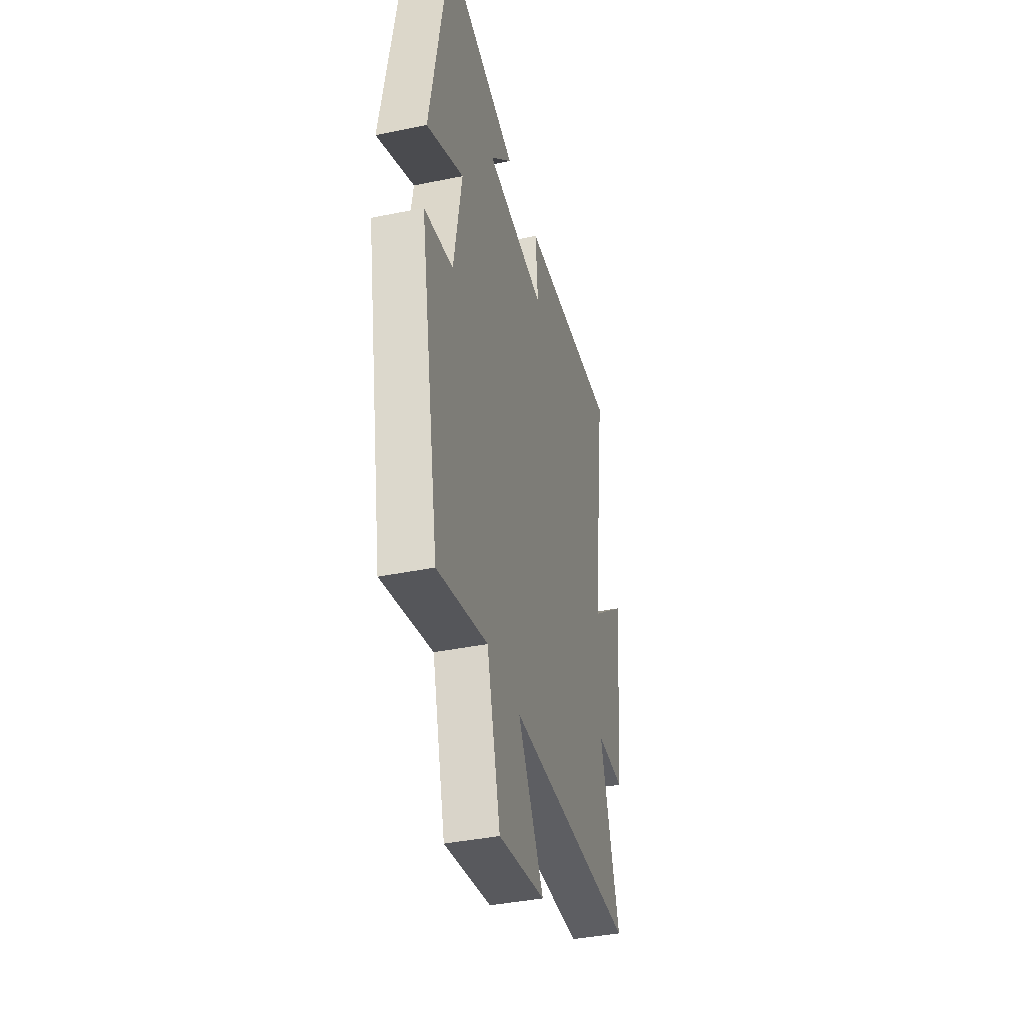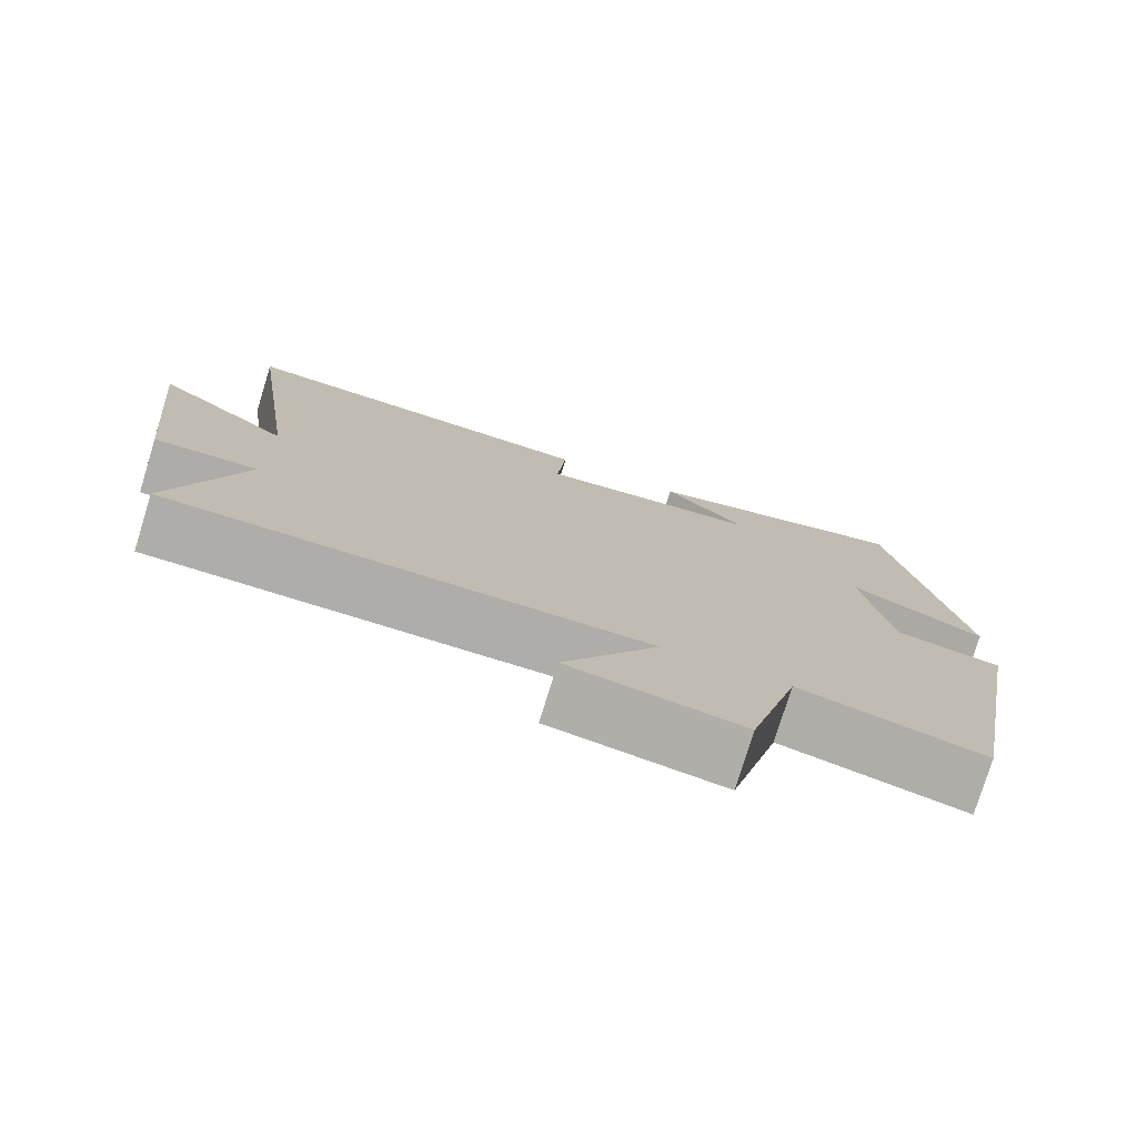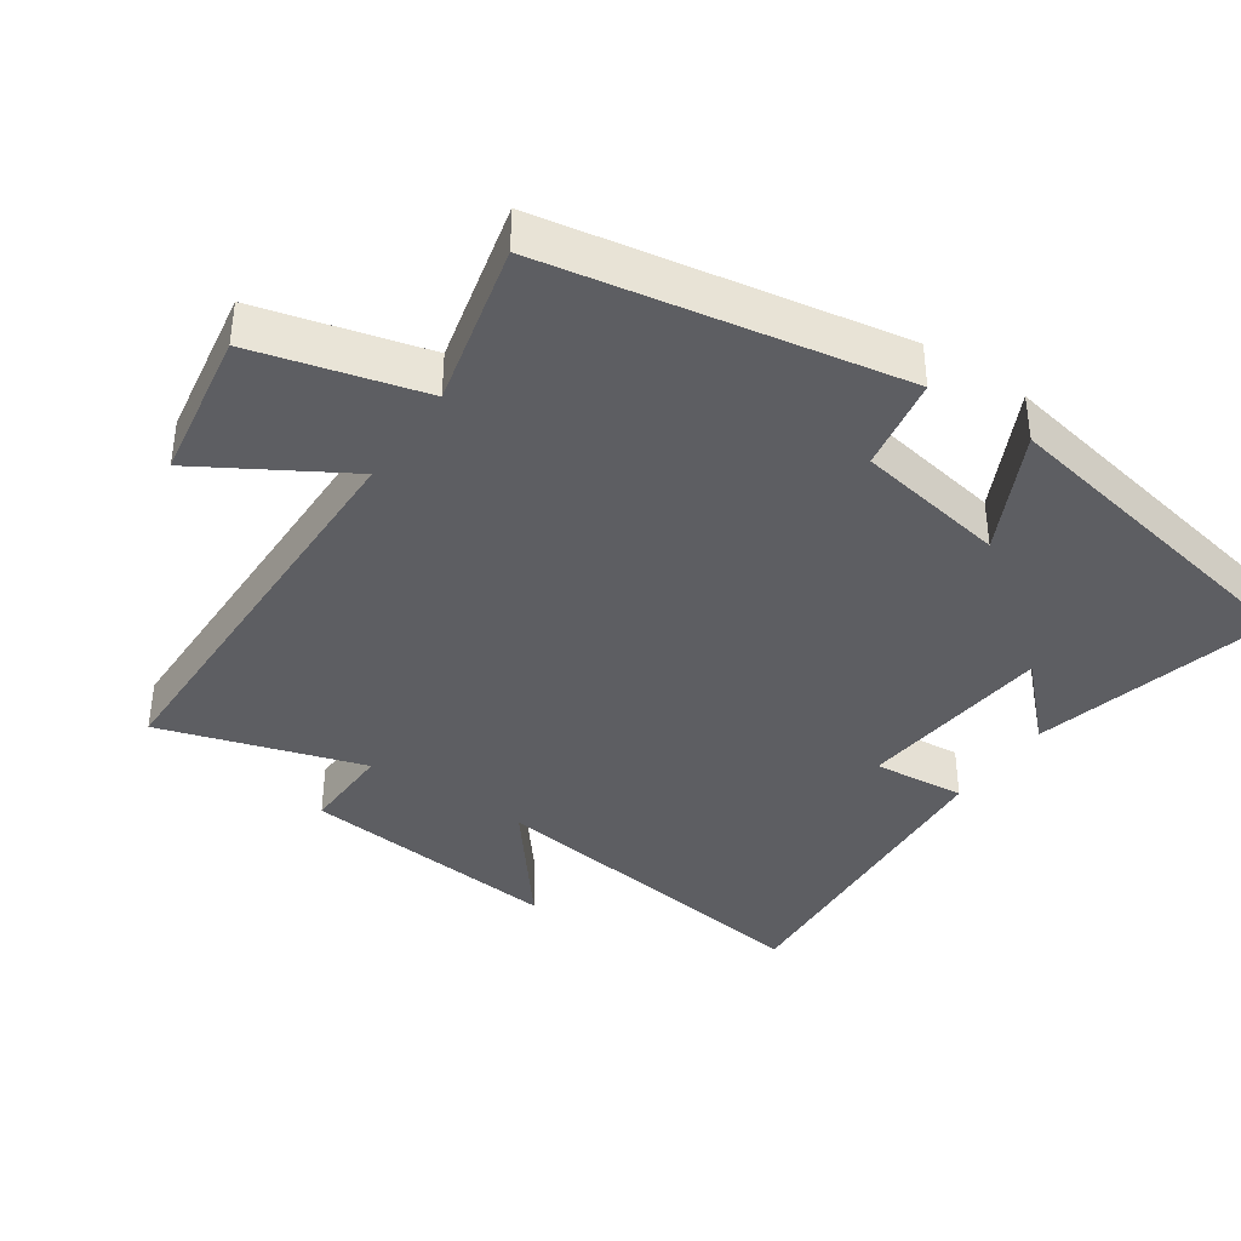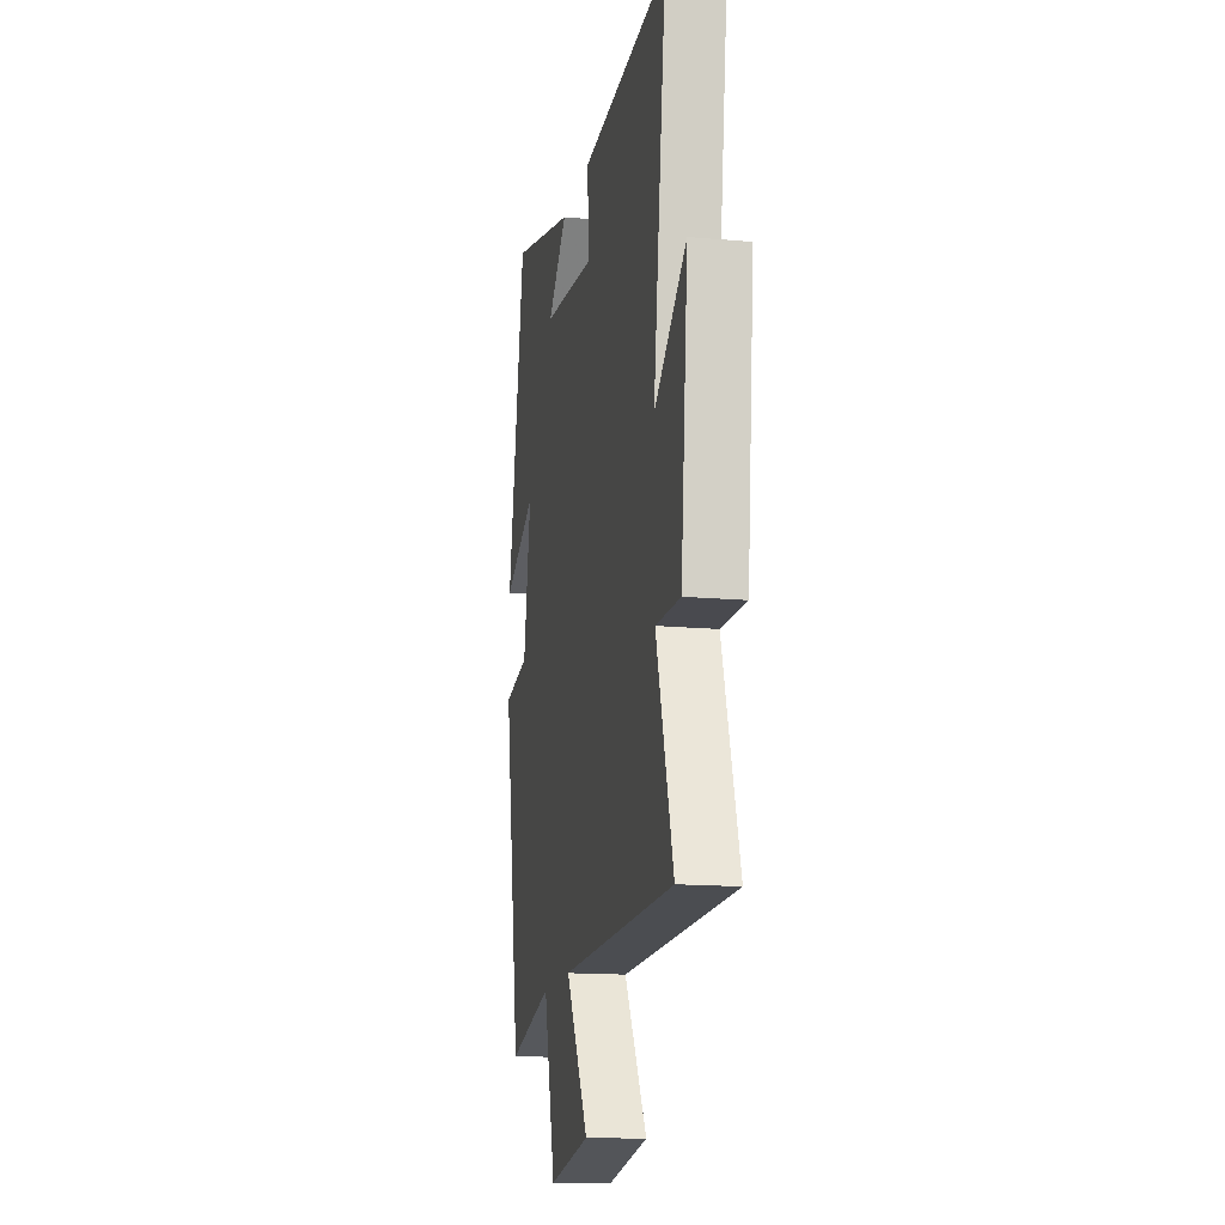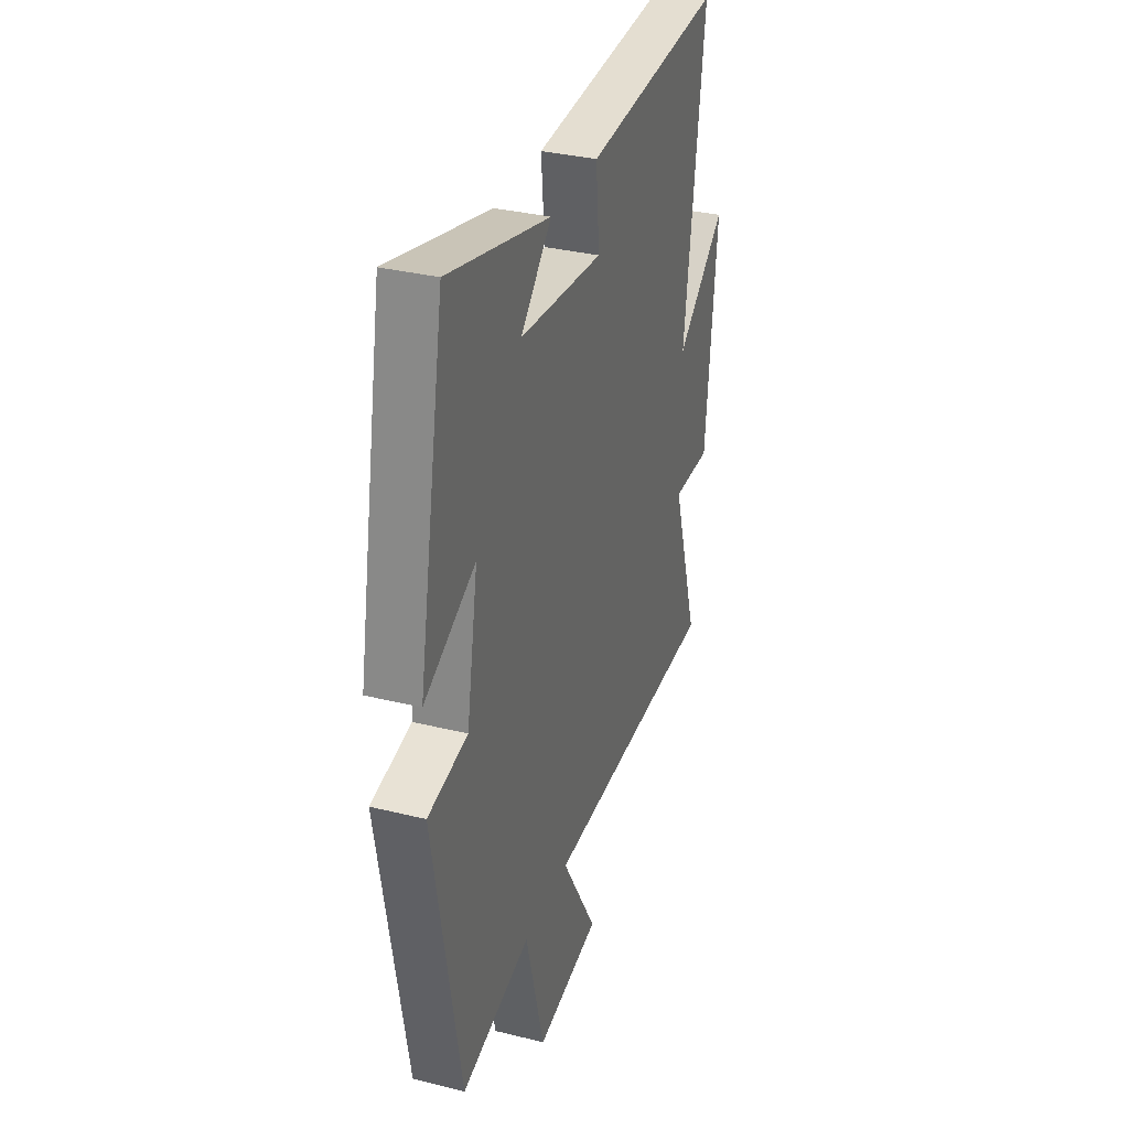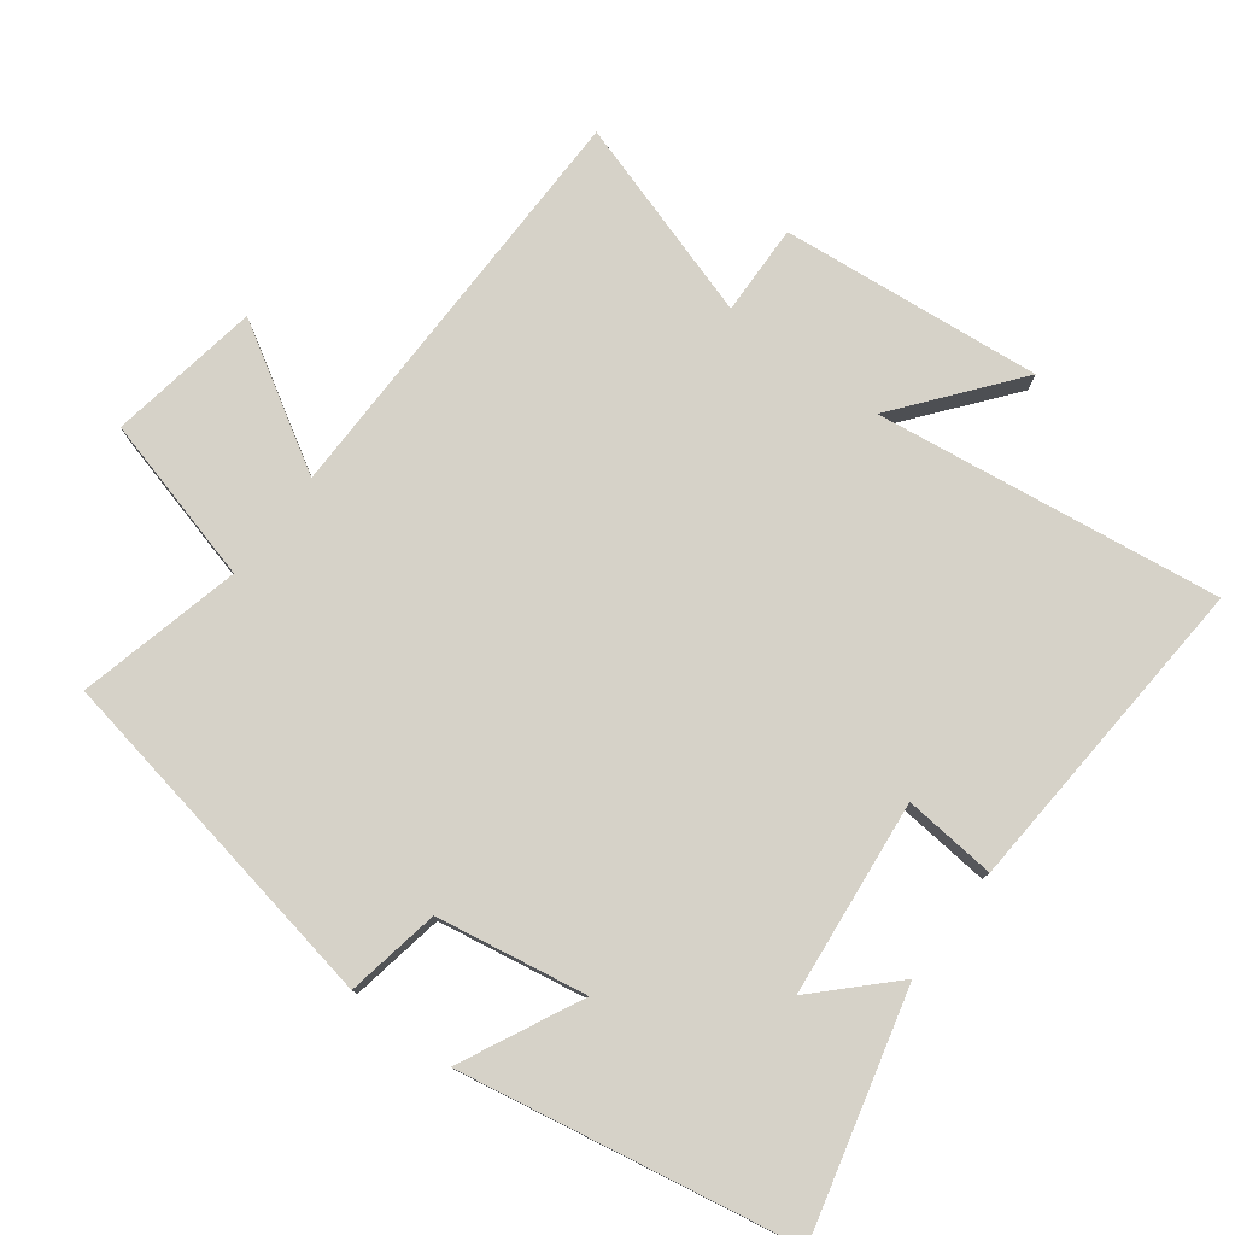
<metadata>
{"format":"obj","ext":"obj","renderer":"f3d","projection":"perspective","resolution":1024,"background":"white","views":[{"elev":-39.2,"azim":-75.6,"up":"+Z"},{"elev":-77.2,"azim":162.9,"up":"+Z"},{"elev":-39.0,"azim":-124.2,"up":"+Y"},{"elev":-15.3,"azim":79.0,"up":"+Z"},{"elev":33.3,"azim":-71.2,"up":"+Z"},{"elev":77.9,"azim":-52.8,"up":"+Y"}]}
</metadata>
<code>
v 0.568 0.07 0.531
v 0.5 0.07 0.034
v 0.669 0.07 0.168
v 0.631 0.07 -0.208
v 0.5 0.07 -0.204
v 0.59 0.07 -0.495
v -0.014 0.07 -0.5
v 0.107 0.07 -0.705
v -0.111 0.07 -0.741
v -0.174 0.07 -0.5
v -0.409 0.07 -0.556
v -0.5 0.07 -0.048
v -0.365 0.07 -0.024
v -0.327 0.07 0.192
v -0.5 0.07 0.108
v -0.41 0.07 0.589
v -0.066 0.07 0.5
v -0.17 0.07 0.397
v 0.112 0.07 0.367
v 0.1 0.07 0.5
v 0.568 0 0.531
v 0.5 0 0.034
v 0.669 0 0.168
v 0.631 0 -0.208
v 0.5 0 -0.204
v 0.59 0 -0.495
v -0.014 0 -0.5
v 0.107 0 -0.705
v -0.111 0 -0.741
v -0.174 0 -0.5
v -0.409 0 -0.556
v -0.5 0 -0.048
v -0.365 0 -0.024
v -0.327 0 0.192
v -0.5 0 0.108
v -0.41 0 0.589
v -0.066 0 0.5
v -0.17 0 0.397
v 0.112 0 0.367
v 0.1 0 0.5
f 19 20 1 2
f 18 19 2
f 15 16 17 18
f 14 15 18
f 13 14 18 2
f 10 11 12 13
f 10 13 2
f 7 8 9 10
f 5 6 7 10
f 5 10 2
f 2 3 4 5
f 22 21 40 39
f 22 39 38
f 38 37 36 35
f 38 35 34
f 22 38 34 33
f 33 32 31 30
f 22 33 30
f 30 29 28 27
f 30 27 26 25
f 22 30 25
f 25 24 23 22
f 1 21 22 2
f 2 22 23 3
f 3 23 24 4
f 4 24 25 5
f 5 25 26 6
f 6 26 27 7
f 7 27 28 8
f 8 28 29 9
f 9 29 30 10
f 10 30 31 11
f 11 31 32 12
f 12 32 33 13
f 13 33 34 14
f 14 34 35 15
f 15 35 36 16
f 16 36 37 17
f 17 37 38 18
f 18 38 39 19
f 19 39 40 20
f 20 40 21 1

</code>
